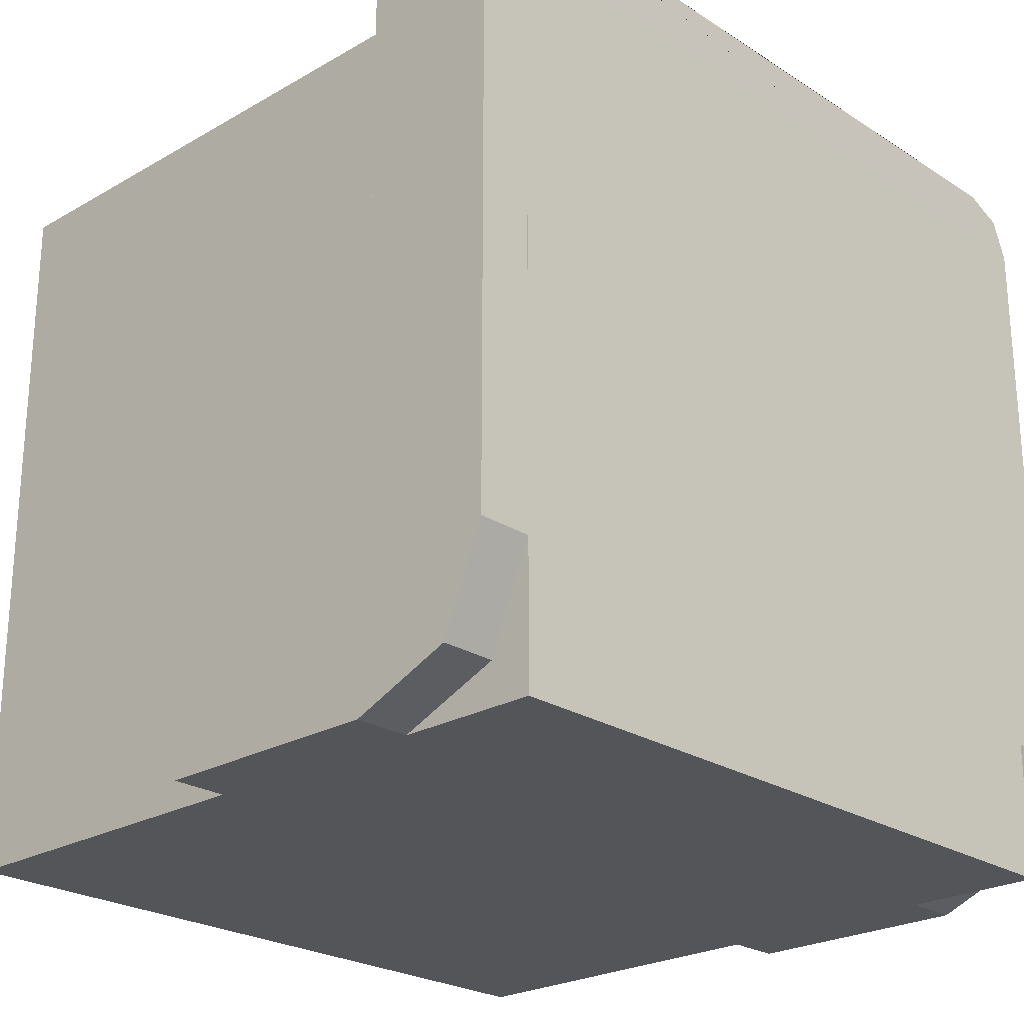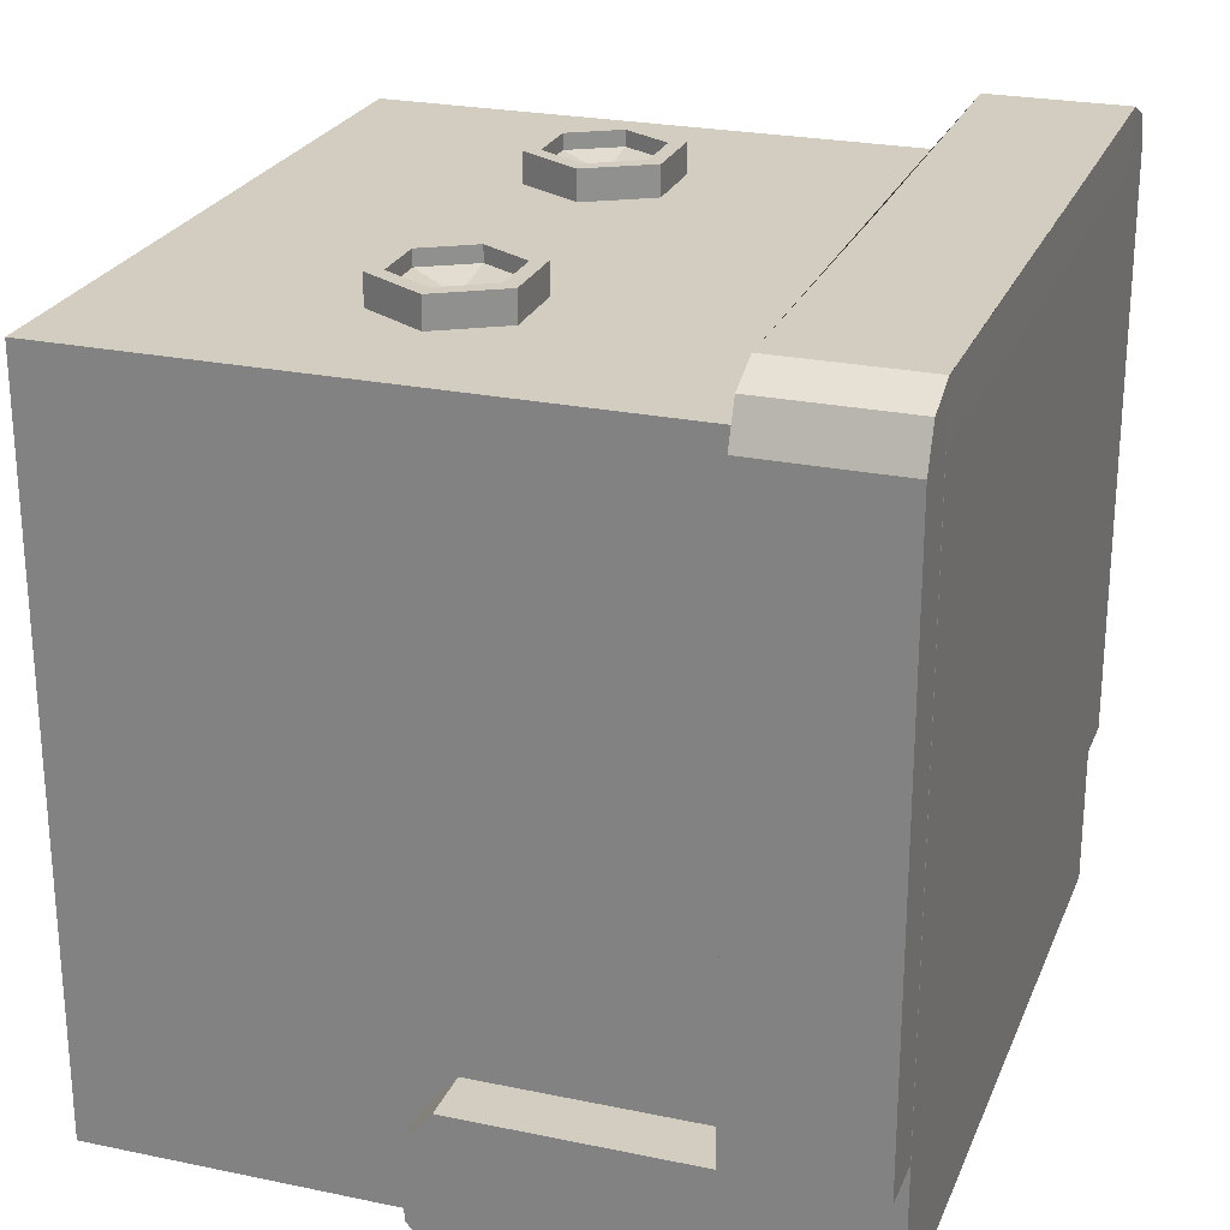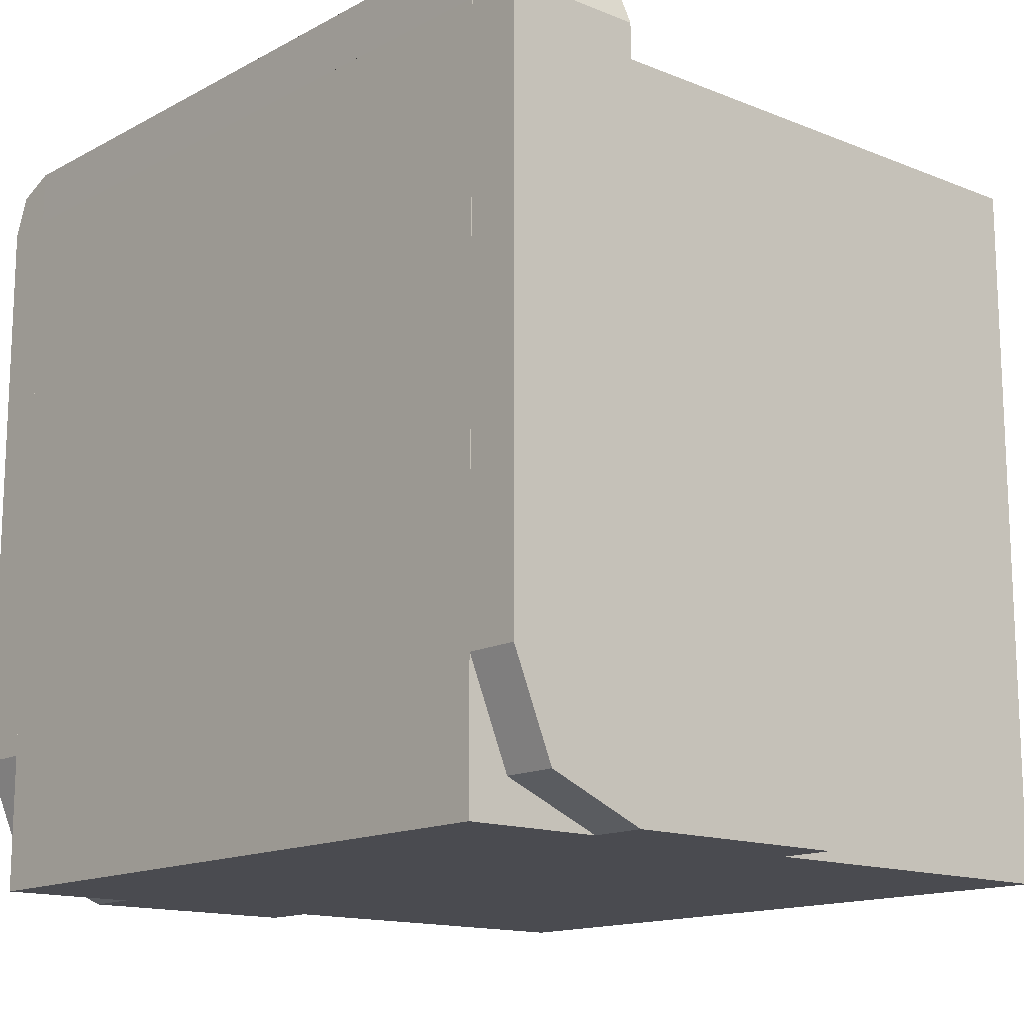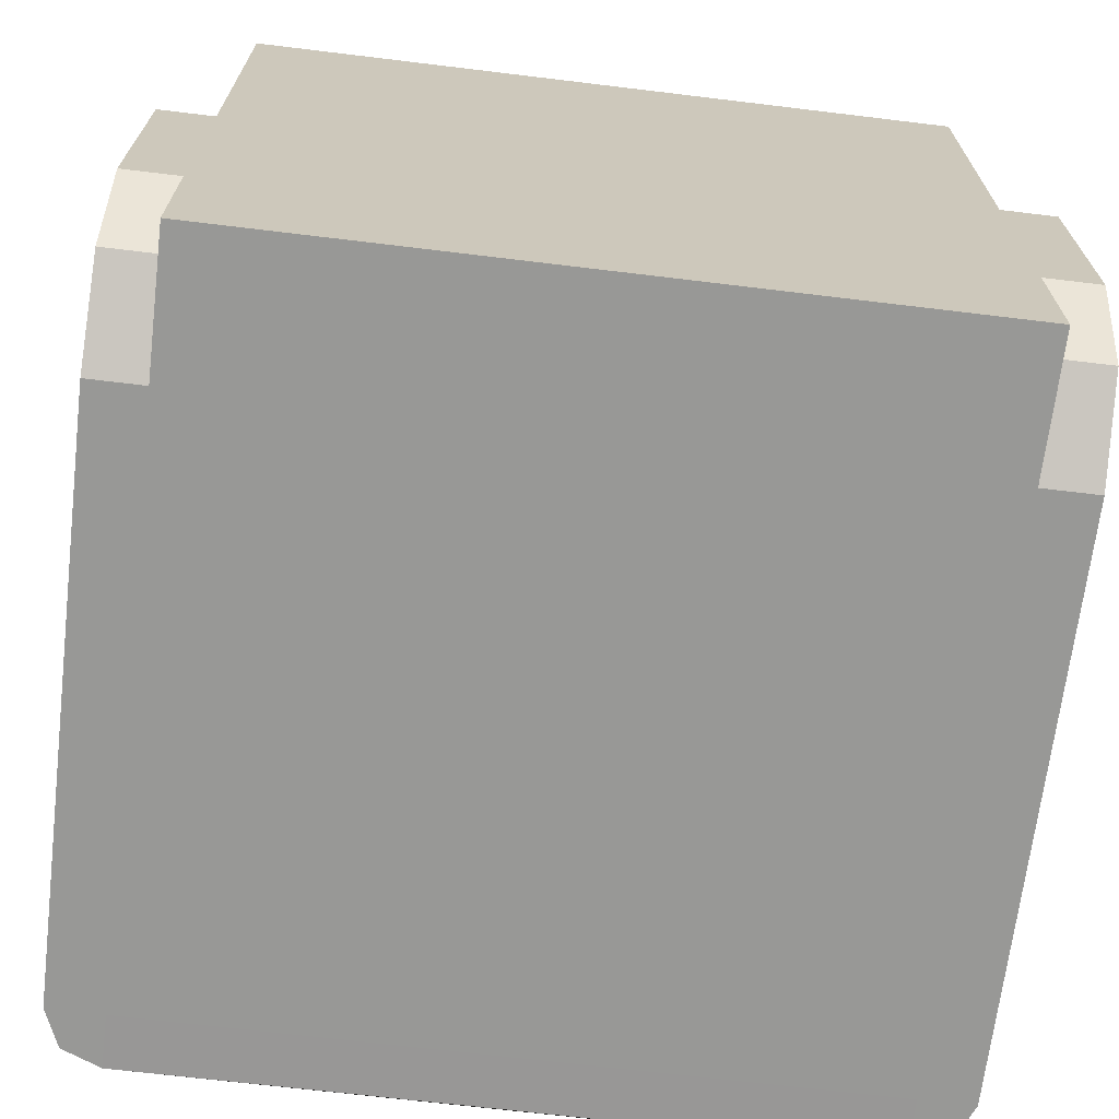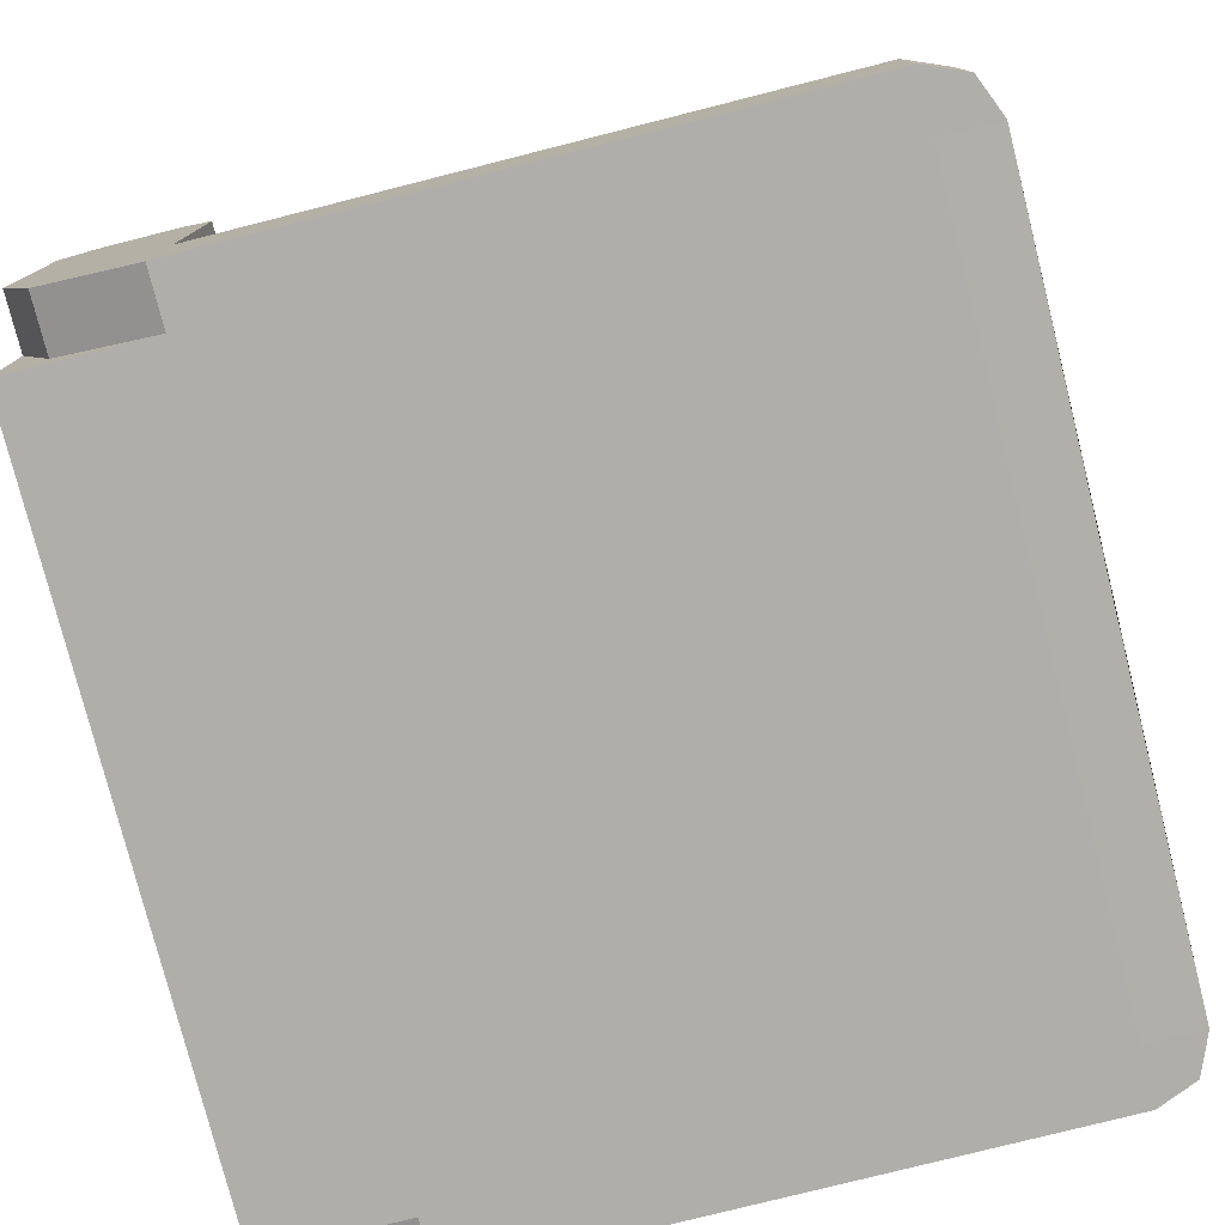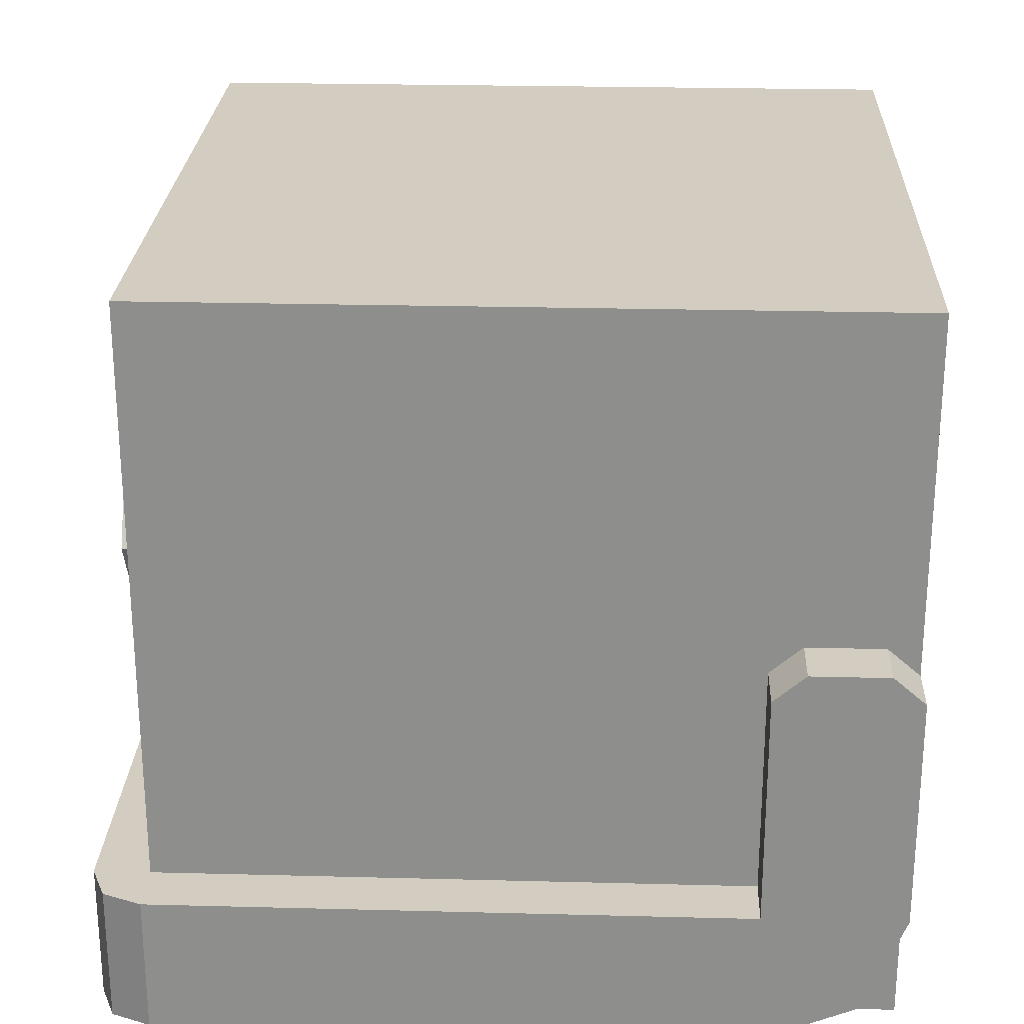
<metadata>
{"format":"obj","ext":"obj","renderer":"f3d","projection":"perspective","resolution":1024,"background":"white","views":[{"elev":-24.2,"azim":-46.5,"up":"+Z"},{"elev":24.7,"azim":-71.2,"up":"+Z"},{"elev":-14.5,"azim":48.9,"up":"+Z"},{"elev":-68.5,"azim":173.1,"up":"+Y"},{"elev":-77.9,"azim":-75.8,"up":"+Y"},{"elev":24.8,"azim":92.4,"up":"+Y"}]}
</metadata>
<code>
o robo_Untitled.015
v -0.4691 0.01835 0.6621
v -0.4691 0.01835 -0.2928
v -0.4691 0.9733 0.6621
v -0.4691 0.9733 -0.2928
v 0.4858 0.01859 0.6621
v -0.5418 0.202 -0.2928
v -0.5418 0.508 -0.2928
v -0.5418 0.508 -0.1094
v -0.5418 0.202 -0.1094
v -0.4691 0.202 -0.2928
v -0.4691 0.202 -0.1094
v -0.4691 0.508 -0.1094
v -0.4691 0.508 -0.2928
v -0.5418 0.5437 -0.1509
v -0.5418 0.5437 -0.2513
v -0.4691 0.5437 -0.2513
v -0.4691 0.5437 -0.1509
v -0.5418 0.07232 -0.2391
v -0.4691 0.07232 -0.2391
v -0.5418 0.01859 -0.1094
v -0.4691 0.01859 -0.1094
v -0.5418 0.202 0.6621
v -0.5418 0.01859 0.6621
v -0.4691 0.202 0.6621
v -0.5205 0.202 0.7135
v -0.5205 0.01859 0.7135
v -0.4691 0.202 0.7348
v -0.4691 0.01859 0.7348
v -0.4691 0.01859 0.6621
v 0.2888 0.5033 0.65
v -0.3205 0.5871 0.65
v -0.2721 0.671 0.65
v -0.1753 0.671 0.65
v -0.1269 0.5871 0.65
v -0.1753 0.5033 0.65
v -0.2721 0.5033 0.65
v -0.3205 0.5871 0.7012
v -0.2721 0.671 0.7012
v -0.1753 0.671 0.7012
v -0.1269 0.5871 0.7012
v -0.1753 0.5033 0.7012
v -0.2721 0.5033 0.7012
v -0.2237 0.5871 0.669
v -0.2985 0.5871 0.7012
v -0.2611 0.6519 0.7012
v -0.1863 0.6519 0.7012
v -0.149 0.5871 0.7012
v -0.1863 0.5224 0.7012
v -0.2611 0.5224 0.7012
v -0.2985 0.5871 0.6806
v -0.2611 0.6519 0.6806
v -0.1863 0.6519 0.6806
v -0.149 0.5871 0.6806
v -0.1863 0.5224 0.6806
v -0.2611 0.5224 0.6806
v -0.5431 0.4394 -0.1369
v -0.5431 0.3851 -0.1682
v -0.5431 0.3851 -0.2309
v -0.5431 0.4394 -0.2622
v -0.5431 0.4936 -0.2309
v -0.5431 0.4936 -0.1682
v 0.4858 0.01835 0.6621
v 0.00833 0.01835 0.6621
v 0.4858 0.01835 -0.2928
v 0.00833 0.01835 -0.2928
v 0.4858 0.9733 0.6621
v 0.00833 0.9733 0.6621
v 0.4858 0.9733 -0.2928
v 0.00833 0.9733 -0.2928
v -0.4691 0.01859 0.6621
v 0.00833 0.01859 0.6621
v 0.00833 0.2004 0.7348
v 0.00833 0.01859 0.7341
v 0.00833 0.202 0.6627
v 0.00833 0.02024 0.6621
v 0.5585 0.202 -0.2928
v 0.5585 0.508 -0.2928
v 0.5585 0.508 -0.1094
v 0.5585 0.202 -0.1094
v 0.4858 0.202 -0.2928
v 0.4858 0.202 -0.1094
v 0.4858 0.508 -0.1094
v 0.4858 0.508 -0.2928
v 0.5585 0.5437 -0.1509
v 0.5585 0.5437 -0.2513
v 0.4858 0.5437 -0.2513
v 0.4858 0.5437 -0.1509
v 0.5585 0.07232 -0.2391
v 0.4858 0.07232 -0.2391
v 0.5585 0.01859 -0.1094
v 0.4858 0.01859 -0.1094
v 0.5585 0.202 0.6621
v 0.5585 0.01859 0.6621
v 0.4858 0.202 0.6621
v 0.5372 0.202 0.7135
v 0.5372 0.01859 0.7135
v 0.4858 0.202 0.7348
v 0.4858 0.01859 0.7348
v 0.4858 0.01859 0.6621
v -0.2721 0.5033 0.65
v 0.3372 0.5871 0.65
v 0.2888 0.671 0.65
v 0.192 0.671 0.65
v 0.1436 0.5871 0.65
v 0.192 0.5033 0.65
v 0.2888 0.5033 0.65
v 0.3372 0.5871 0.7012
v 0.2888 0.671 0.7012
v 0.192 0.671 0.7012
v 0.1436 0.5871 0.7012
v 0.192 0.5033 0.7012
v 0.2888 0.5033 0.7012
v 0.2404 0.5871 0.669
v 0.3152 0.5871 0.7012
v 0.2778 0.6519 0.7012
v 0.203 0.6519 0.7012
v 0.1656 0.5871 0.7012
v 0.203 0.5224 0.7012
v 0.2778 0.5224 0.7012
v 0.3152 0.5871 0.6806
v 0.2778 0.6519 0.6806
v 0.203 0.6519 0.6806
v 0.1656 0.5871 0.6806
v 0.203 0.5224 0.6806
v 0.2778 0.5224 0.6806
v 0.5597 0.4394 -0.1369
v 0.5597 0.3851 -0.1682
v 0.5597 0.3851 -0.2309
v 0.5597 0.4394 -0.2622
v 0.5597 0.4936 -0.2309
v 0.5597 0.4936 -0.1682
f 108 107 101 102
f 67 3 29 71 99 66
f 65 2 4 69 68 64
f 8 12 17 14
f 13 7 15 16
f 6 10 19 18
f 9 20 23 22
f 18 19 21 20
f 1 2 65 64 62 63
f 22 23 26 25
f 8 9 11 12
f 25 26 28 27
f 11 9 22 24
f 24 22 25 27
f 95 97 98 96
f 9 6 18 20
f 15 14 17 16
f 6 7 13 10
f 32 38 39 33
f 36 42 37 31
f 34 40 41 35
f 42 41 48 49
f 35 41 42 36
f 50 43 51
f 51 43 52
f 52 43 53
f 53 43 54
f 54 43 55
f 55 43 50
f 39 38 45 46
f 40 39 46 47
f 41 40 47 48
f 48 47 53 54
f 37 42 49 44
f 38 37 44 45
f 44 49 55 50
f 45 44 50 51
f 46 45 51 52
f 47 46 52 53
f 33 39 40 34
f 49 48 54 55
f 66 62 64 68
f 2 1 3 4
f 28 73 98 97 72 27
f 78 79 76 77 85 84
f 78 84 87 82
f 83 86 85 77
f 76 88 89 80
f 88 90 91 89
f 90 93 99 91
f 88 76 79 90
f 23 29 28 26
f 93 96 98 99
f 79 92 93 90
f 81 94 92 79
f 95 92 94 97
f 92 95 96 93
f 78 82 81 79
f 85 86 87 84
f 76 80 83 77
f 27 72 97 94 74 24
f 28 29 1 63 62 99 98 73
f 109 108 102 103
f 107 112 106 101
f 108 115 114 107
f 115 121 120 114
f 111 110 104 105
f 110 109 103 104
f 120 121 113
f 121 122 113
f 122 123 113
f 123 124 113
f 124 125 113
f 125 120 113
f 109 116 115 108
f 110 117 116 109
f 111 118 117 110
f 112 119 118 111
f 107 114 119 112
f 112 111 105 106
f 116 122 121 115
f 117 123 122 116
f 118 124 123 117
f 119 125 124 118
f 114 120 125 119
f 31 37 38 32
f 3 67 66 68 69 4
f 7 6 9 8 14 15
f 57 56 61 60 59 58
f 127 128 129 130 131 126
f 20 21 29 23
l 5 71
l 29 75
l 70 71
l 99 75

</code>
